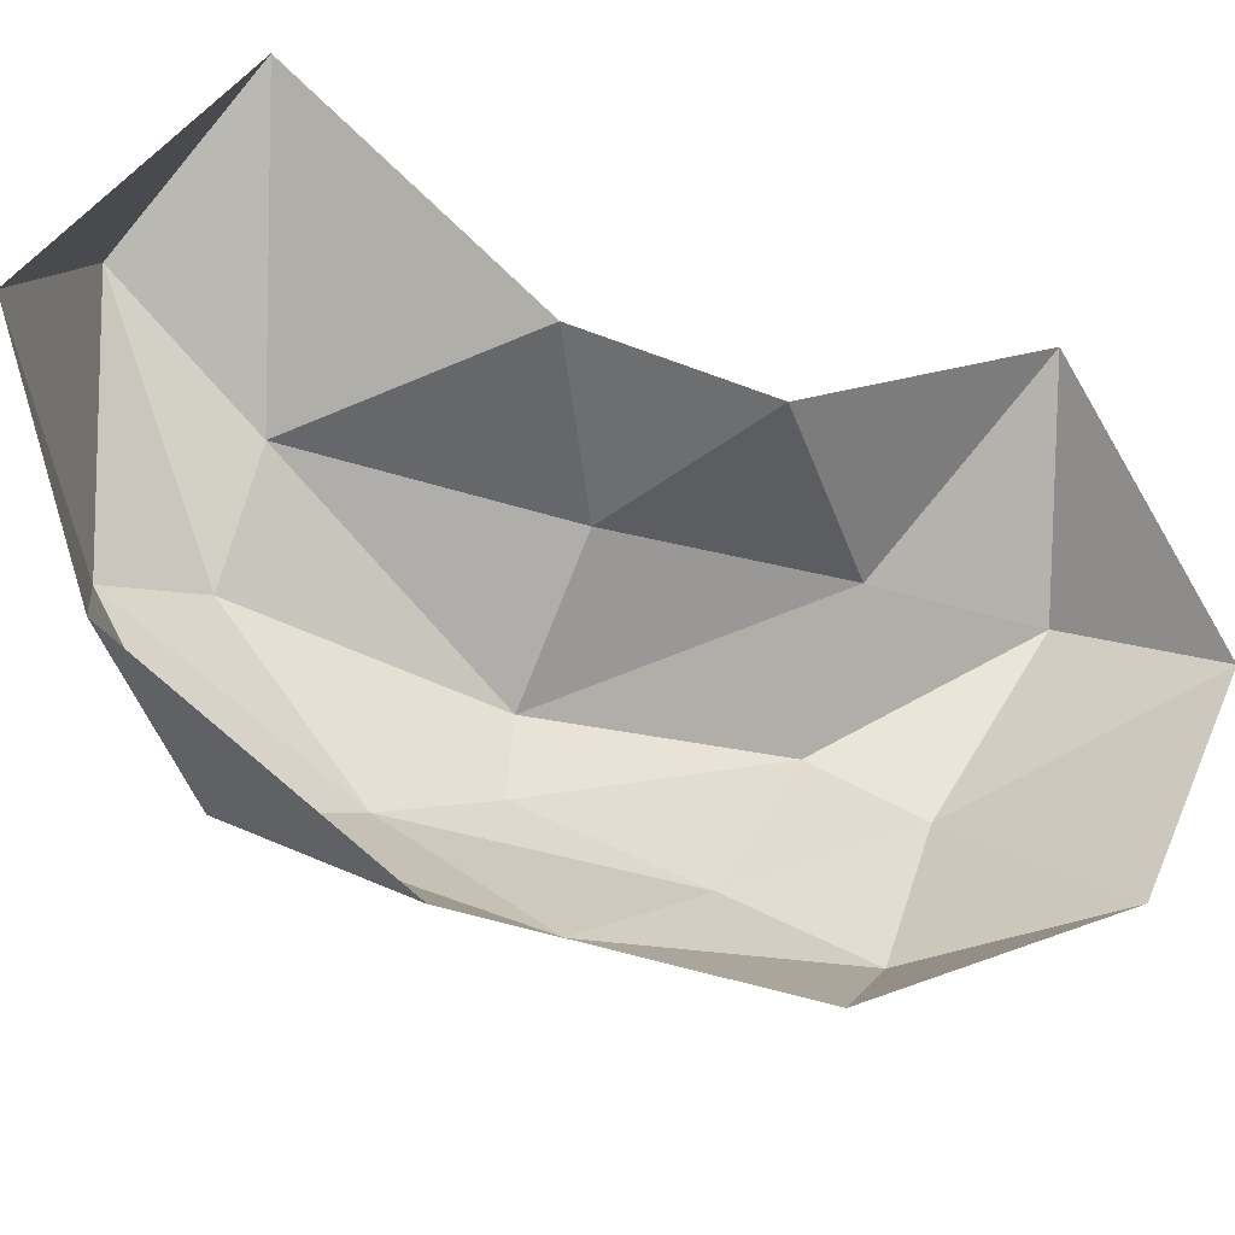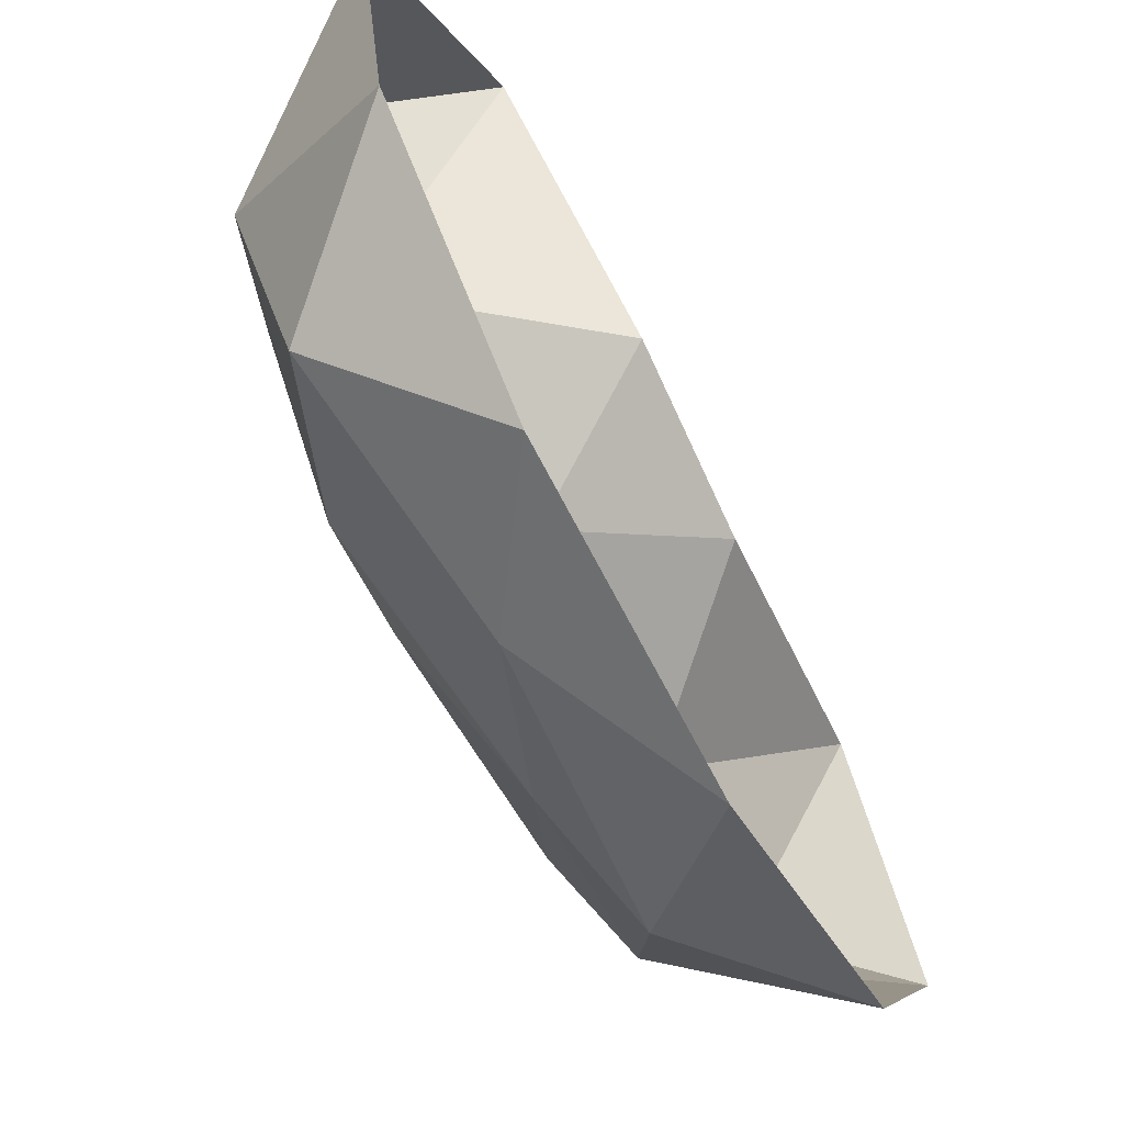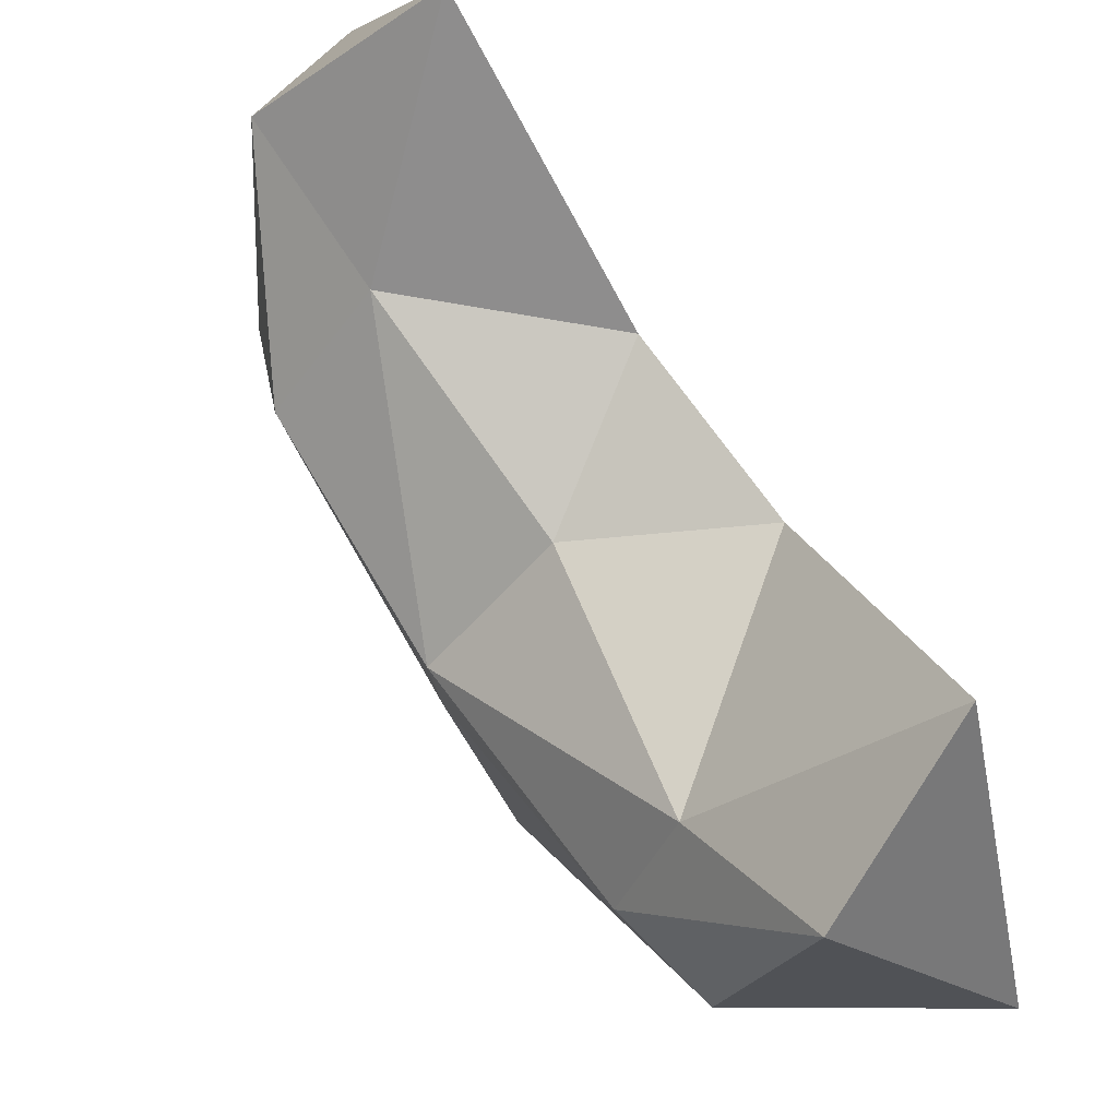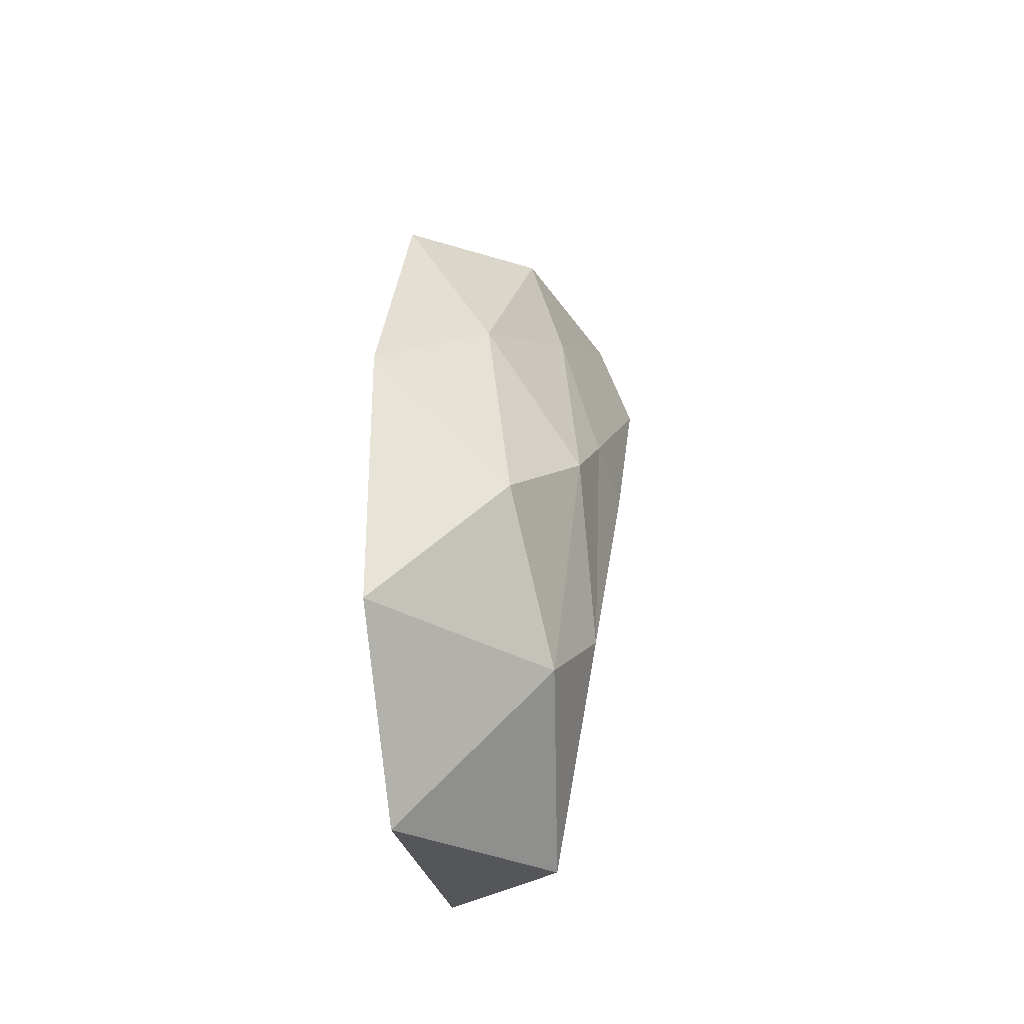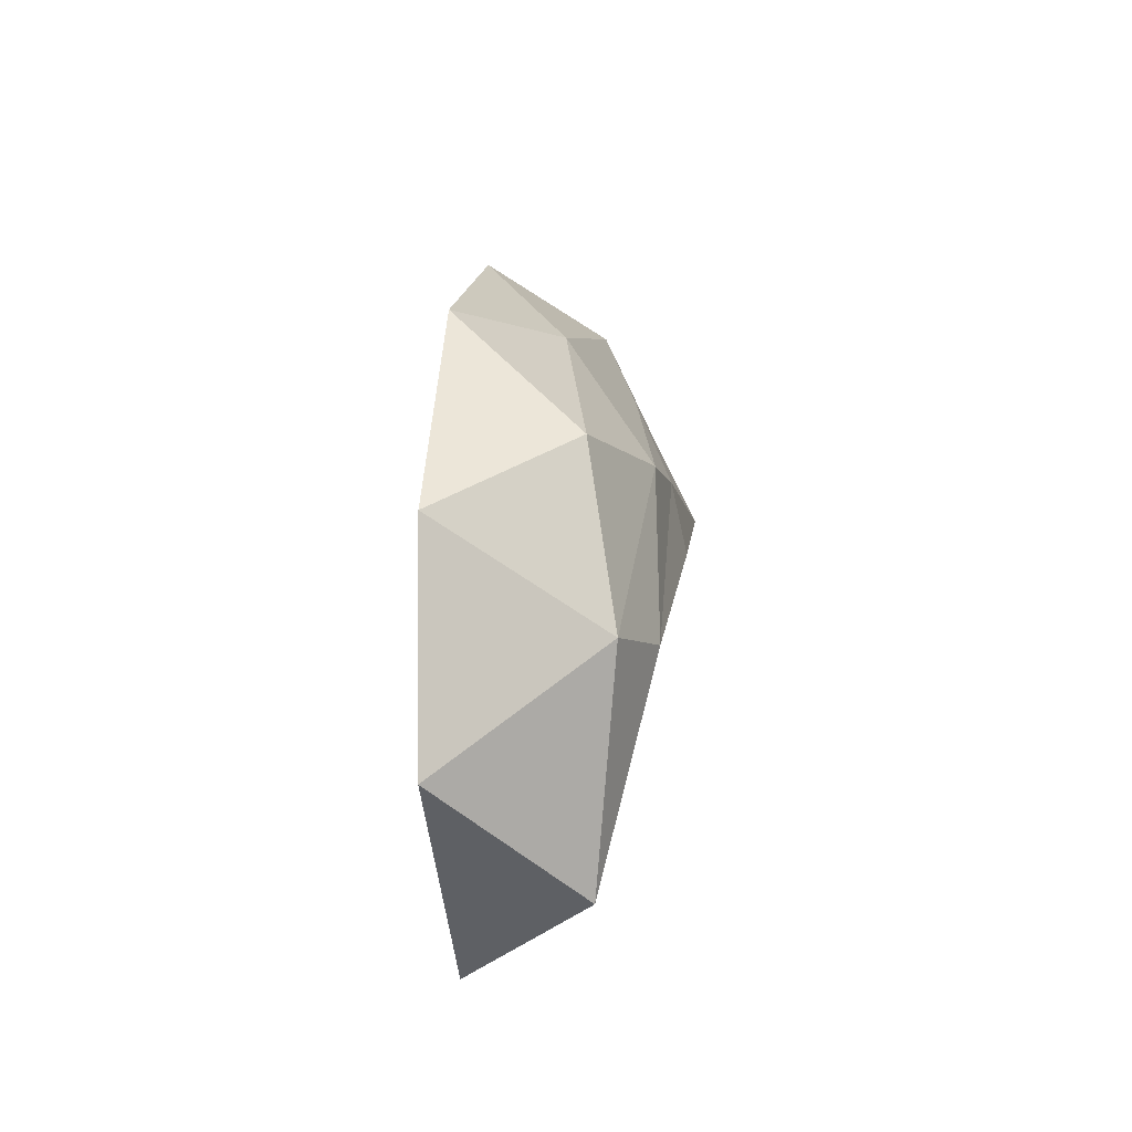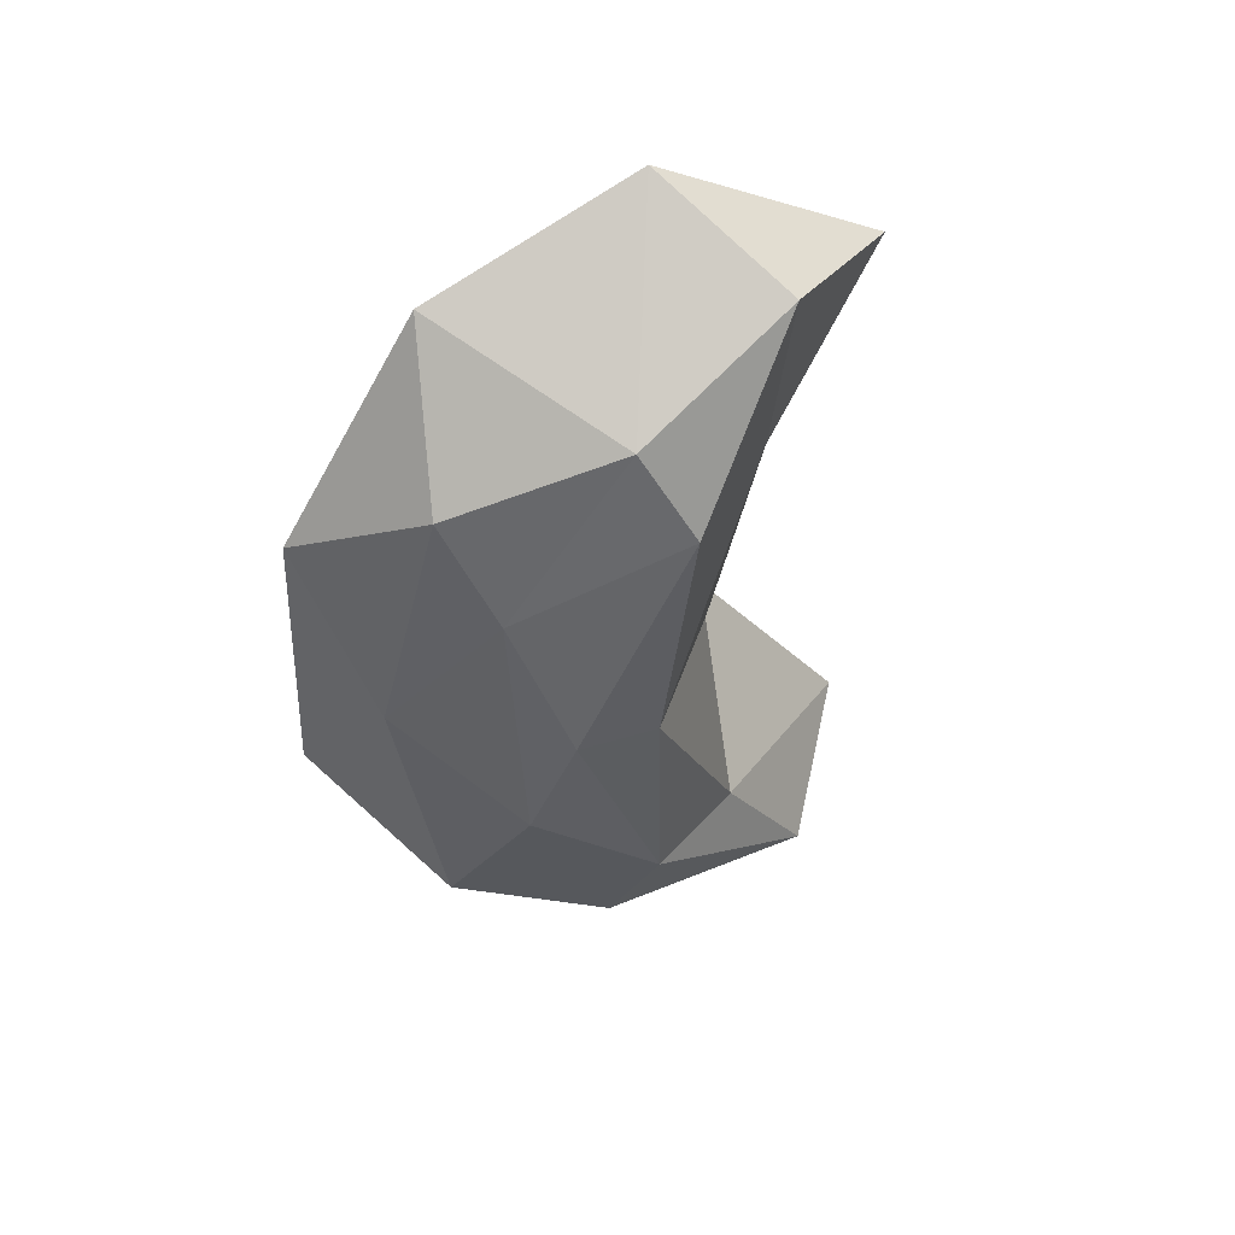
<metadata>
{"format":"obj","ext":"obj","renderer":"f3d","projection":"perspective","resolution":1024,"background":"white","views":[{"elev":-37.8,"azim":-109.5,"up":"+Y"},{"elev":-76.7,"azim":-146.2,"up":"+Y"},{"elev":69.9,"azim":153.6,"up":"+Y"},{"elev":-57.4,"azim":14.0,"up":"+Z"},{"elev":-74.2,"azim":8.1,"up":"+Z"},{"elev":40.8,"azim":70.2,"up":"+Z"}]}
</metadata>
<code>
o Icosphere
v 0.0752 1.332 -0.7404
v 0.00145 1.332 -2.067
v 0.07243 2.243 -0.3208
v -0.1356 2.443 -2.392
v 0.2048 1.635 -1.458
v -0.09175 2.101 -1.388
v -0.2374 1.025 -0.9664
v -0.2116 1.391 -0.332
v -0.03024 1.197 -1.414
v -0.313 1.025 -1.746
v -0.4095 1.392 -2.374
v 0.1372 1.474 -1.056
v 0.1631 1.517 -1.731
v -0.2455 1.984 -0.08528
v 0.2099 1.789 -0.5571
v 0.012 1.79 -2.313
v -0.4901 1.985 -2.609
v 0.2727 1.929 -0.8092
v -0.3261 2.657 -0.4499
v -0.5239 2.703 -2.181
v 0.1118 1.903 -2.071
v 0.01363 2.203 -0.7679
v 0.2216 1.854 -1.437
v -0.4226 2.229 -1.107
v -0.4981 2.221 -1.592
v -0.04279 2.176 -2.03
f 1 7 9
f 1 9 12
f 2 11 16
f 1 12 15
f 2 16 13
f 3 18 22
f 4 20 26
f 5 21 23
f 23 26 6
f 23 21 26
f 21 4 26
f 26 25 6
f 26 20 25
f 25 24 6
f 24 22 6
f 24 19 22
f 19 3 22
f 22 23 6
f 22 18 23
f 18 5 23
f 13 21 5
f 13 16 21
f 16 4 21
f 17 20 4
f 14 3 19
f 15 18 3
f 15 12 18
f 12 5 18
f 16 17 4
f 16 11 17
f 14 15 3
f 14 8 15
f 8 1 15
f 12 13 5
f 12 9 13
f 9 2 13
f 10 11 2
f 9 10 2
f 9 7 10
f 7 1 8

</code>
